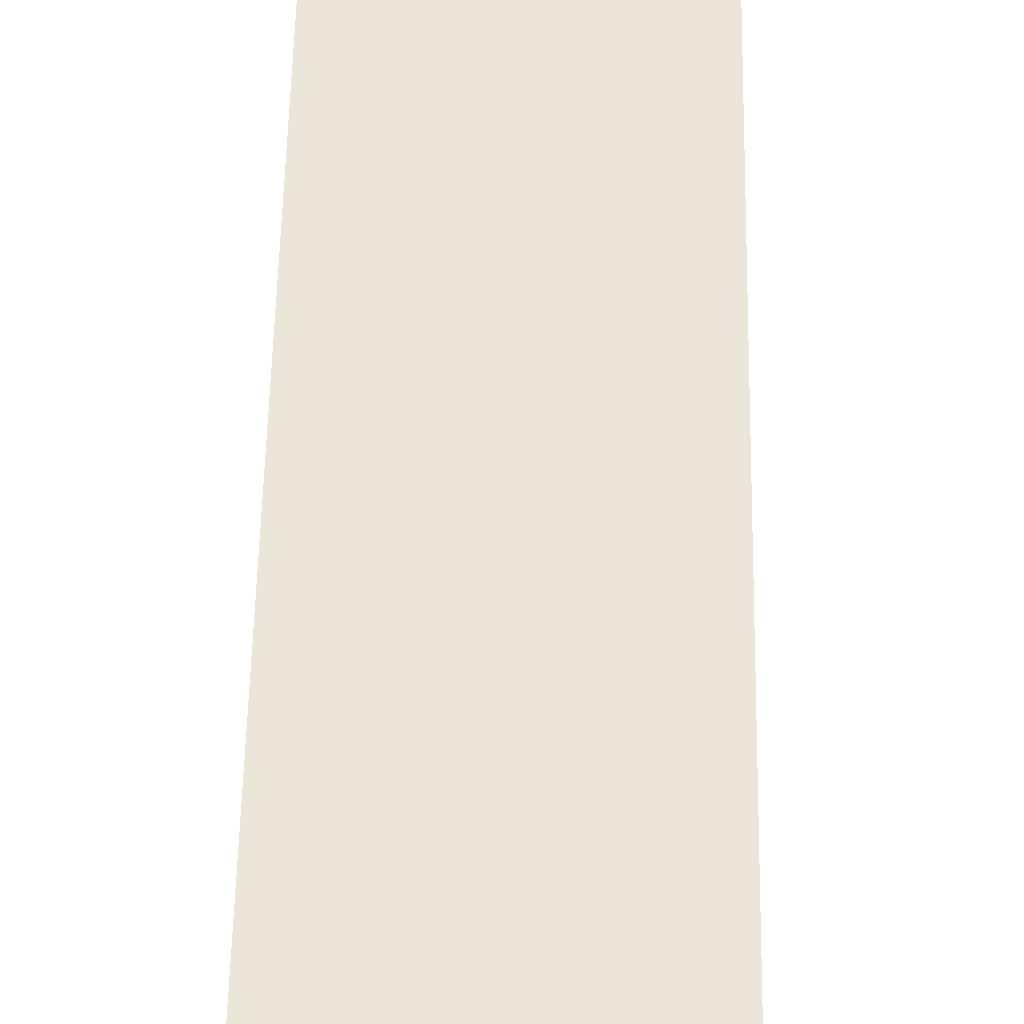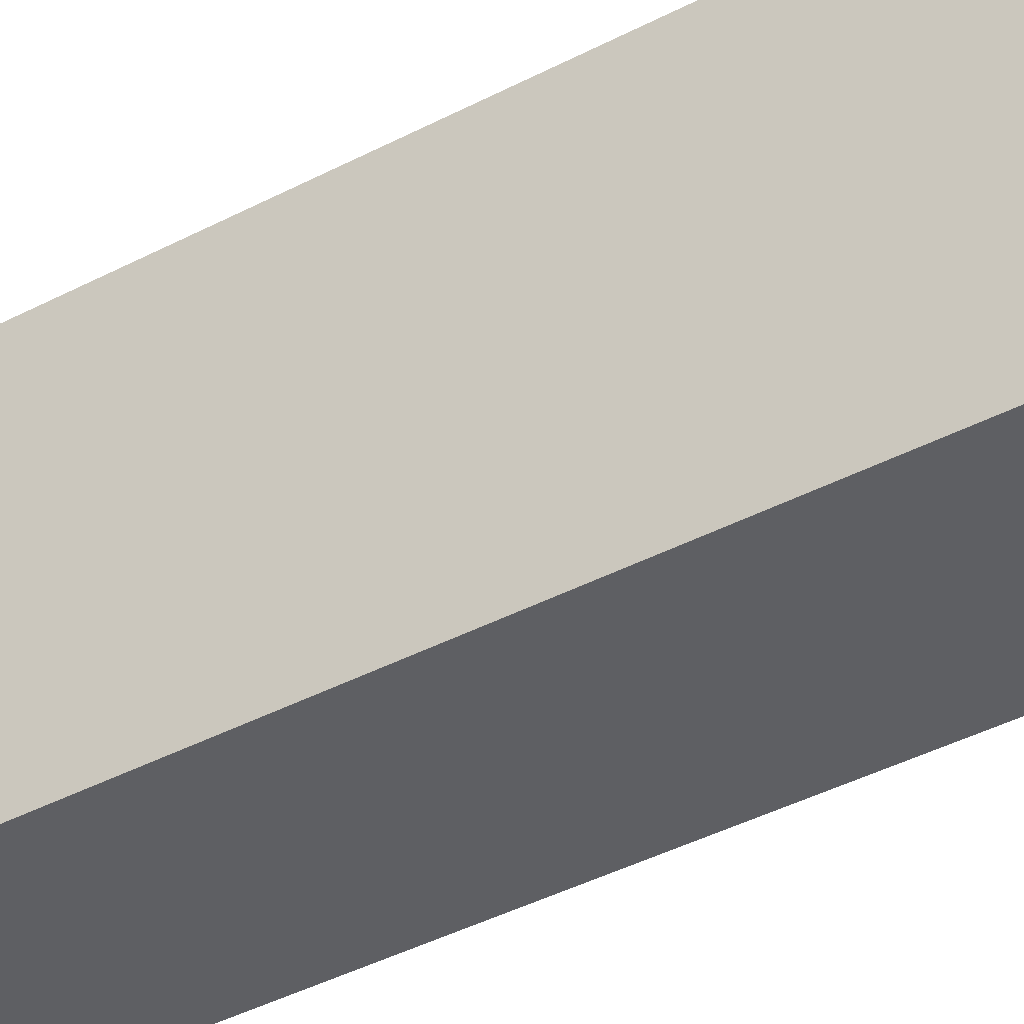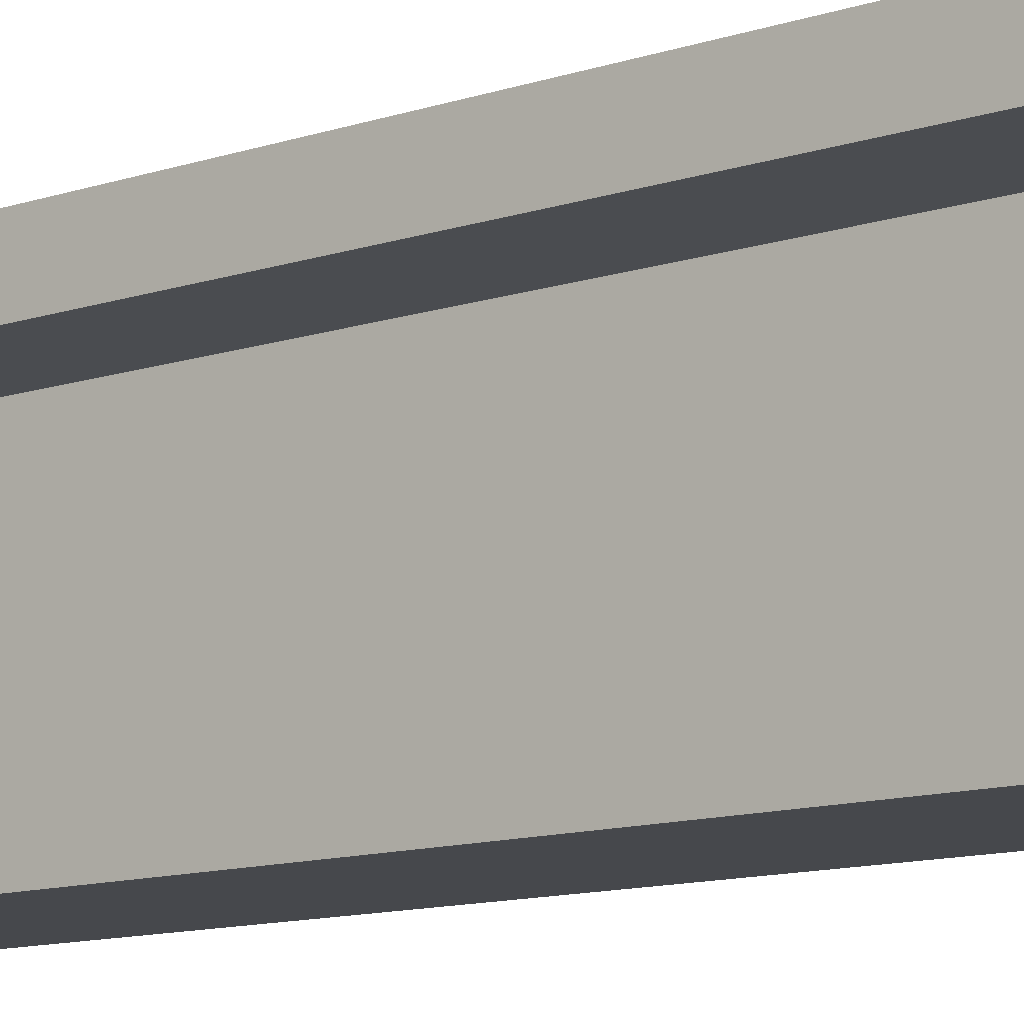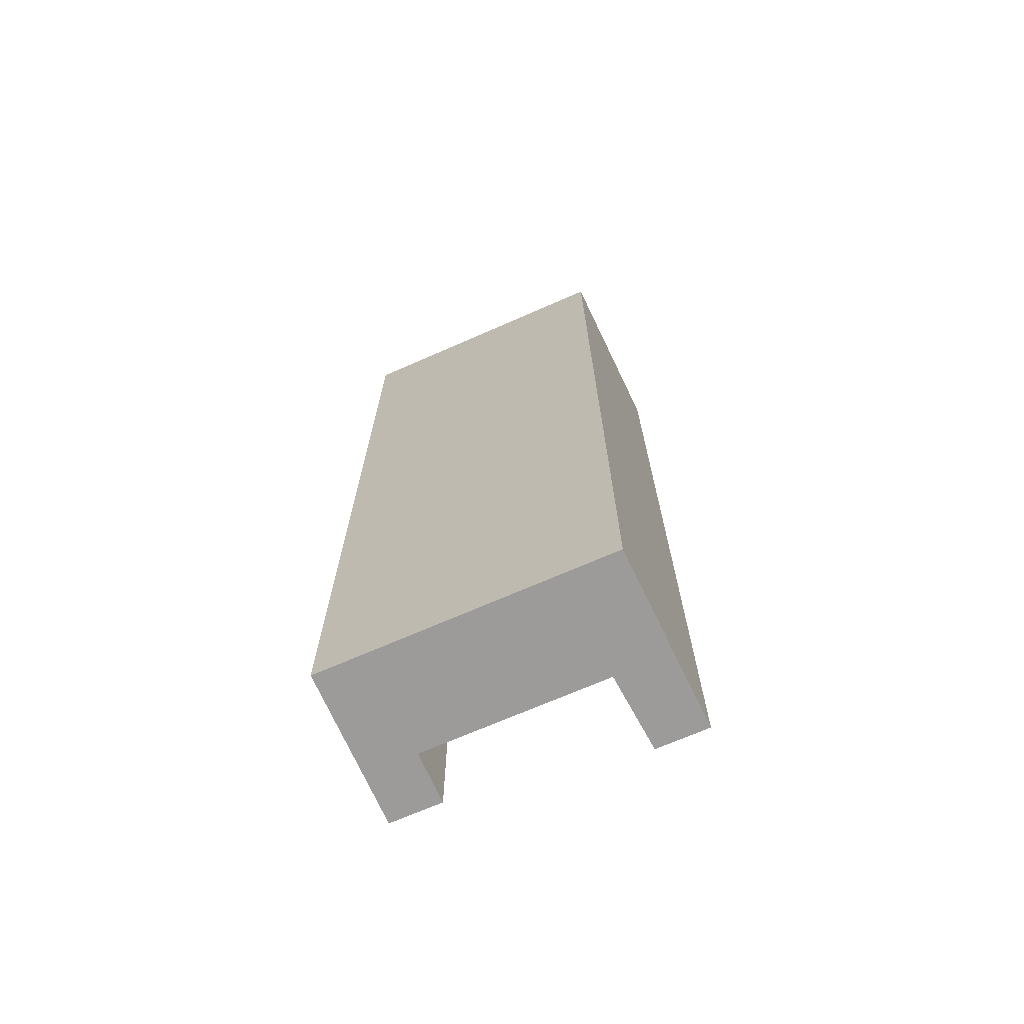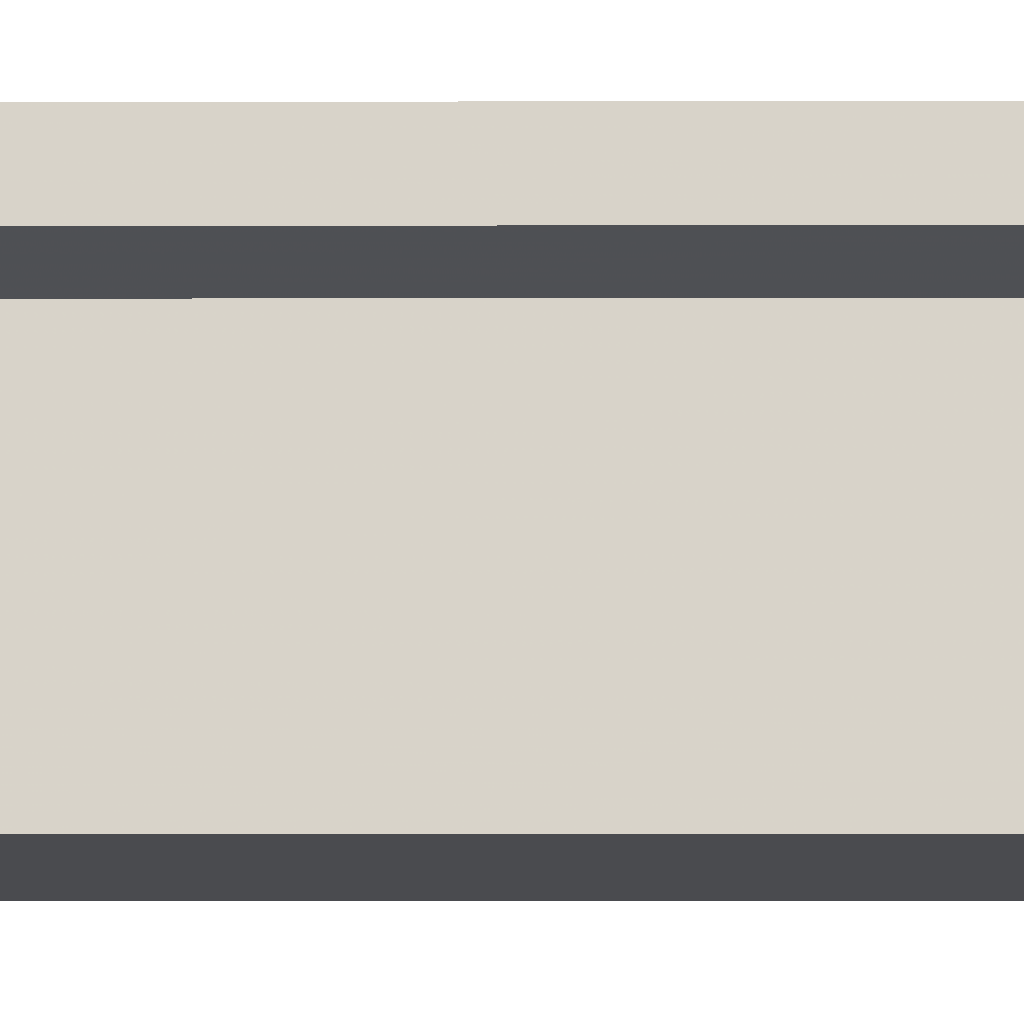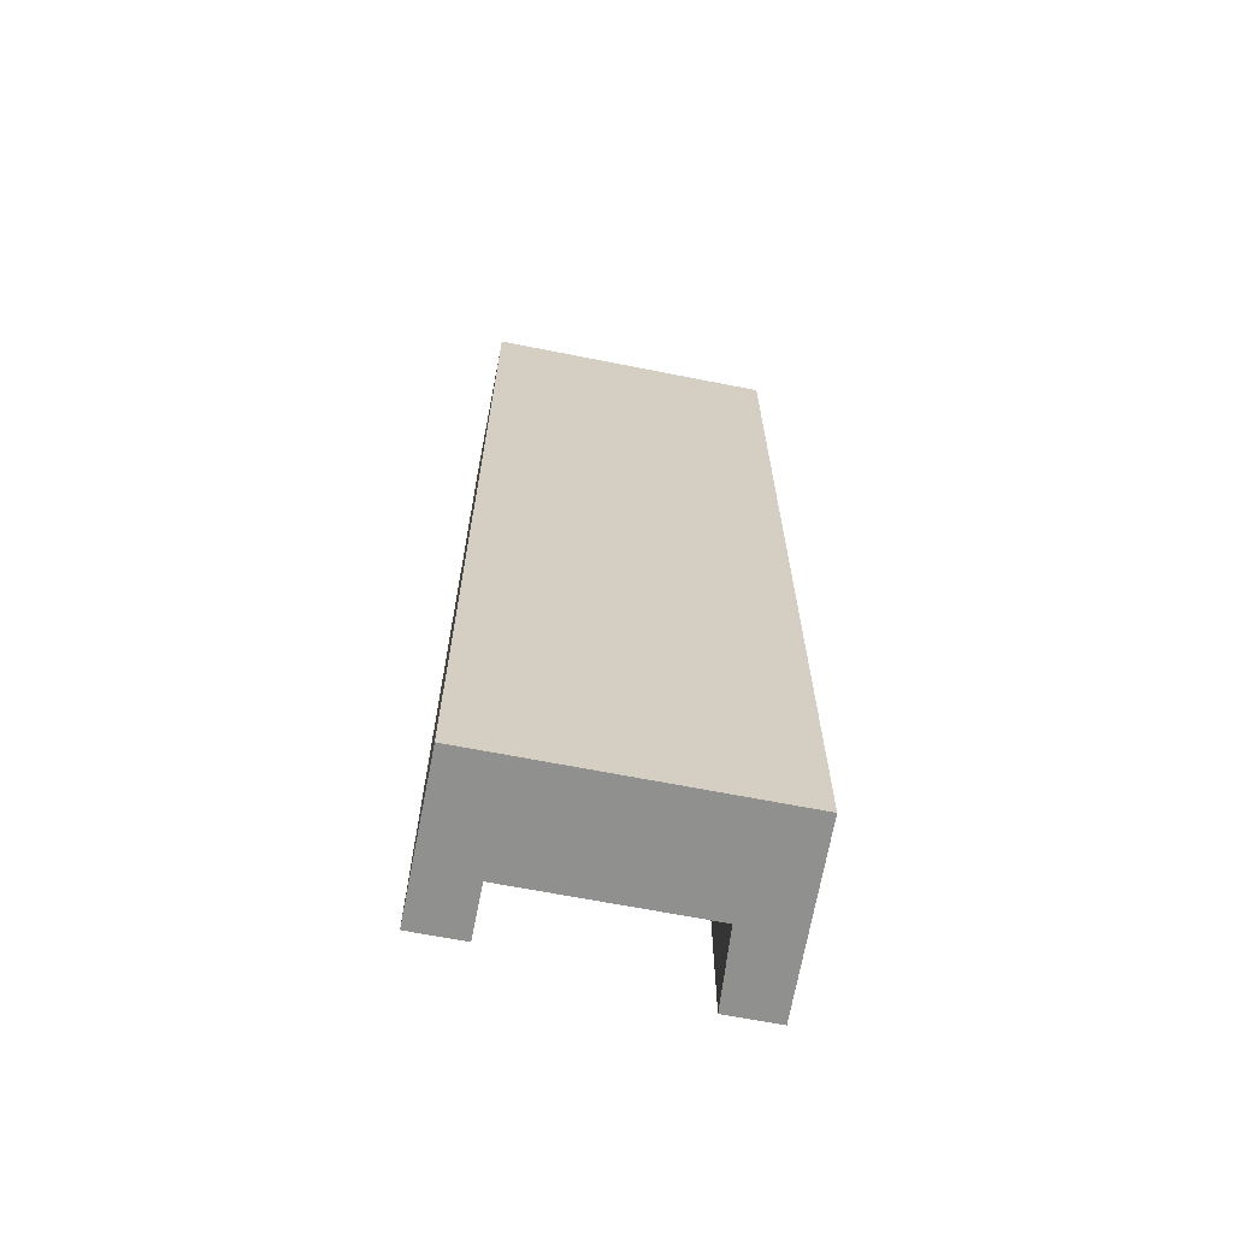
<metadata>
{"format":"obj","ext":"obj","renderer":"f3d","projection":"perspective","resolution":1024,"background":"white","views":[{"elev":49.3,"azim":1.0,"up":"+Z"},{"elev":-41.5,"azim":-57.6,"up":"+Z"},{"elev":-11.4,"azim":129.5,"up":"+Z"},{"elev":-69.8,"azim":-66.3,"up":"+Y"},{"elev":-14.3,"azim":90.1,"up":"+Z"},{"elev":-65.5,"azim":-101.3,"up":"+Y"}]}
</metadata>
<code>
v 2 0 3.25
v -1 0 3
v -1 0 -4
v 1 0 -4
v 1 0 -6
v -5 0 -6
v -5 0 5
v 2 0 5.25
v 2 0 3.25
v 2 36 3.25
v -1 36 3
v -1 36 -4
v 1 36 -4
v 1 36 -6
v -5 36 -6
v -5 36 5
v 2 36 5.25
v 2 36 3.25
f 10 1 2
f 2 11 10
f 11 2 3
f 3 12 11
f 12 3 4
f 4 13 12
f 13 4 5
f 5 14 13
f 14 5 6
f 6 15 14
f 15 6 7
f 7 16 15
f 16 7 8
f 8 17 16
f 17 8 9
f 9 18 17
f 18 9 1
f 1 10 18
f 5 4 3
f 6 5 3
f 7 6 3
f 7 3 2
f 8 7 2
f 2 1 9 8
f 12 13 14
f 12 14 15
f 12 15 16
f 11 12 16
f 11 16 17
f 17 18 10 11

</code>
